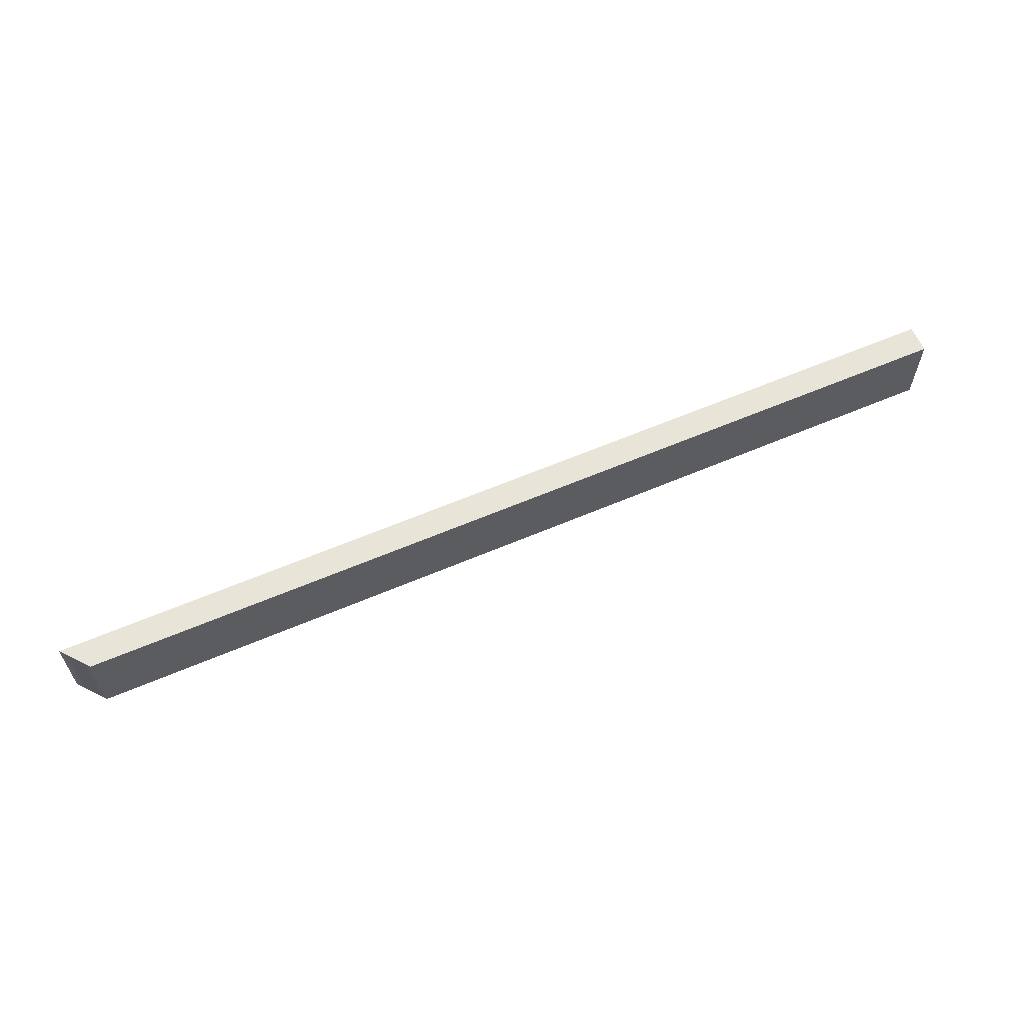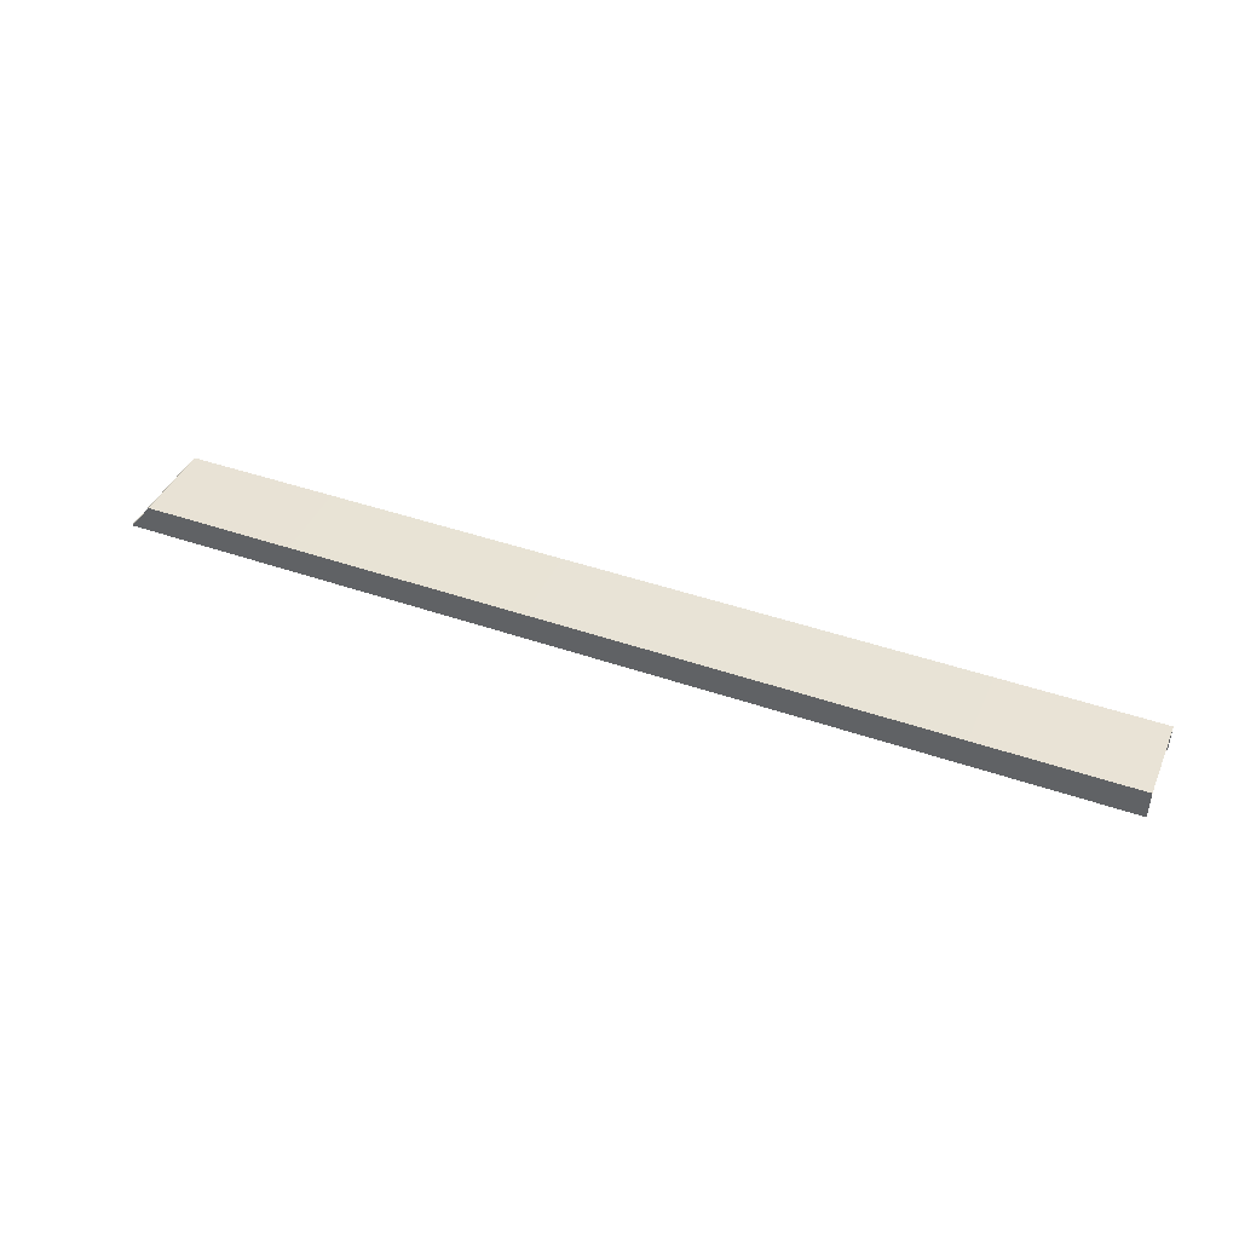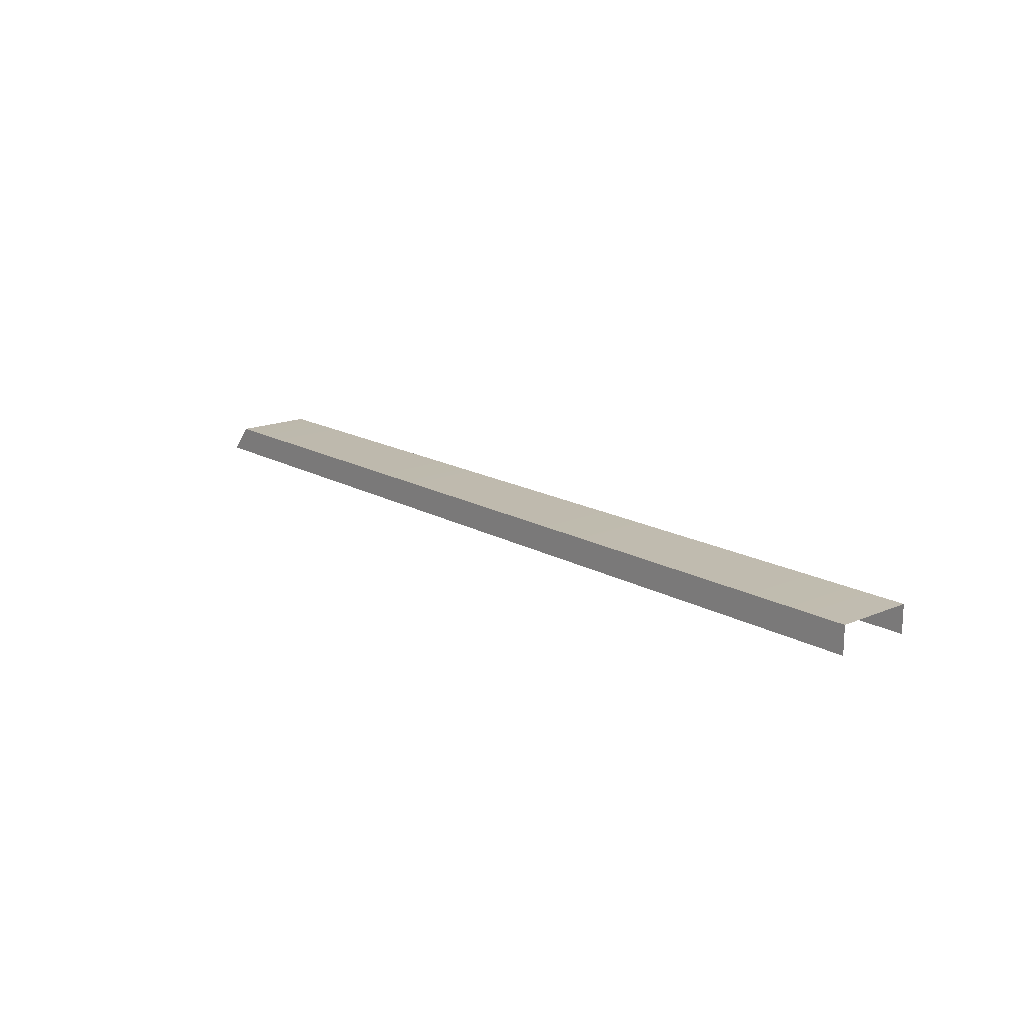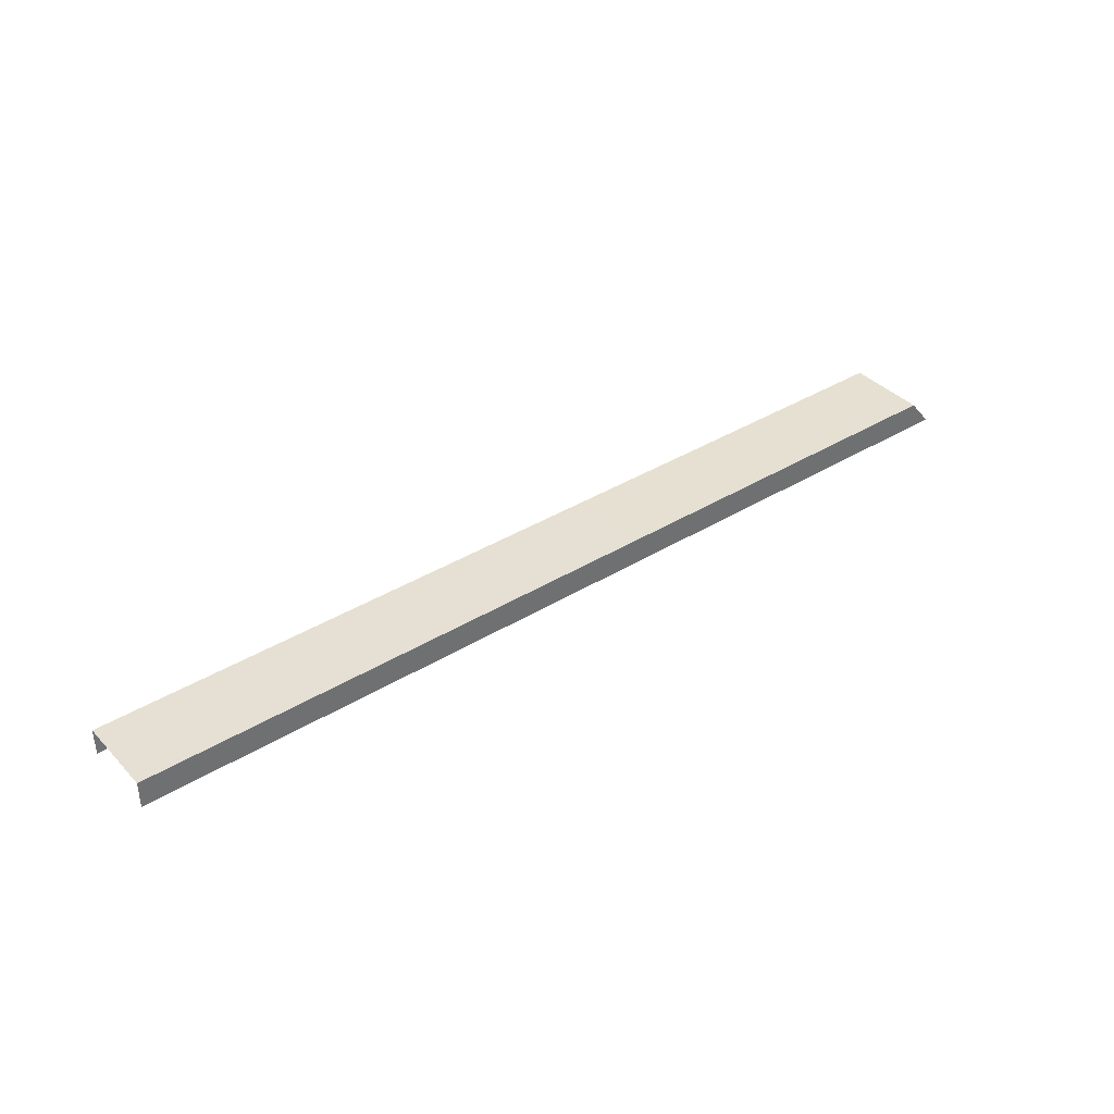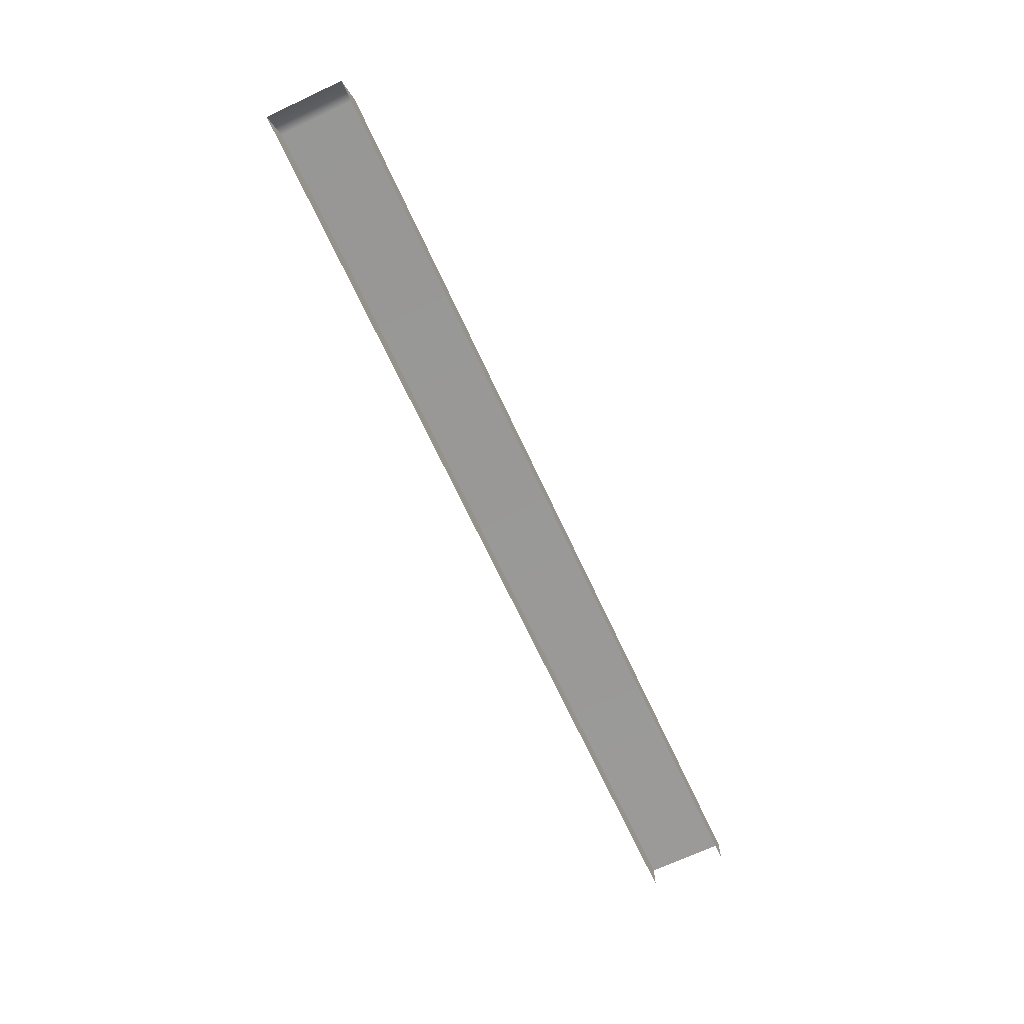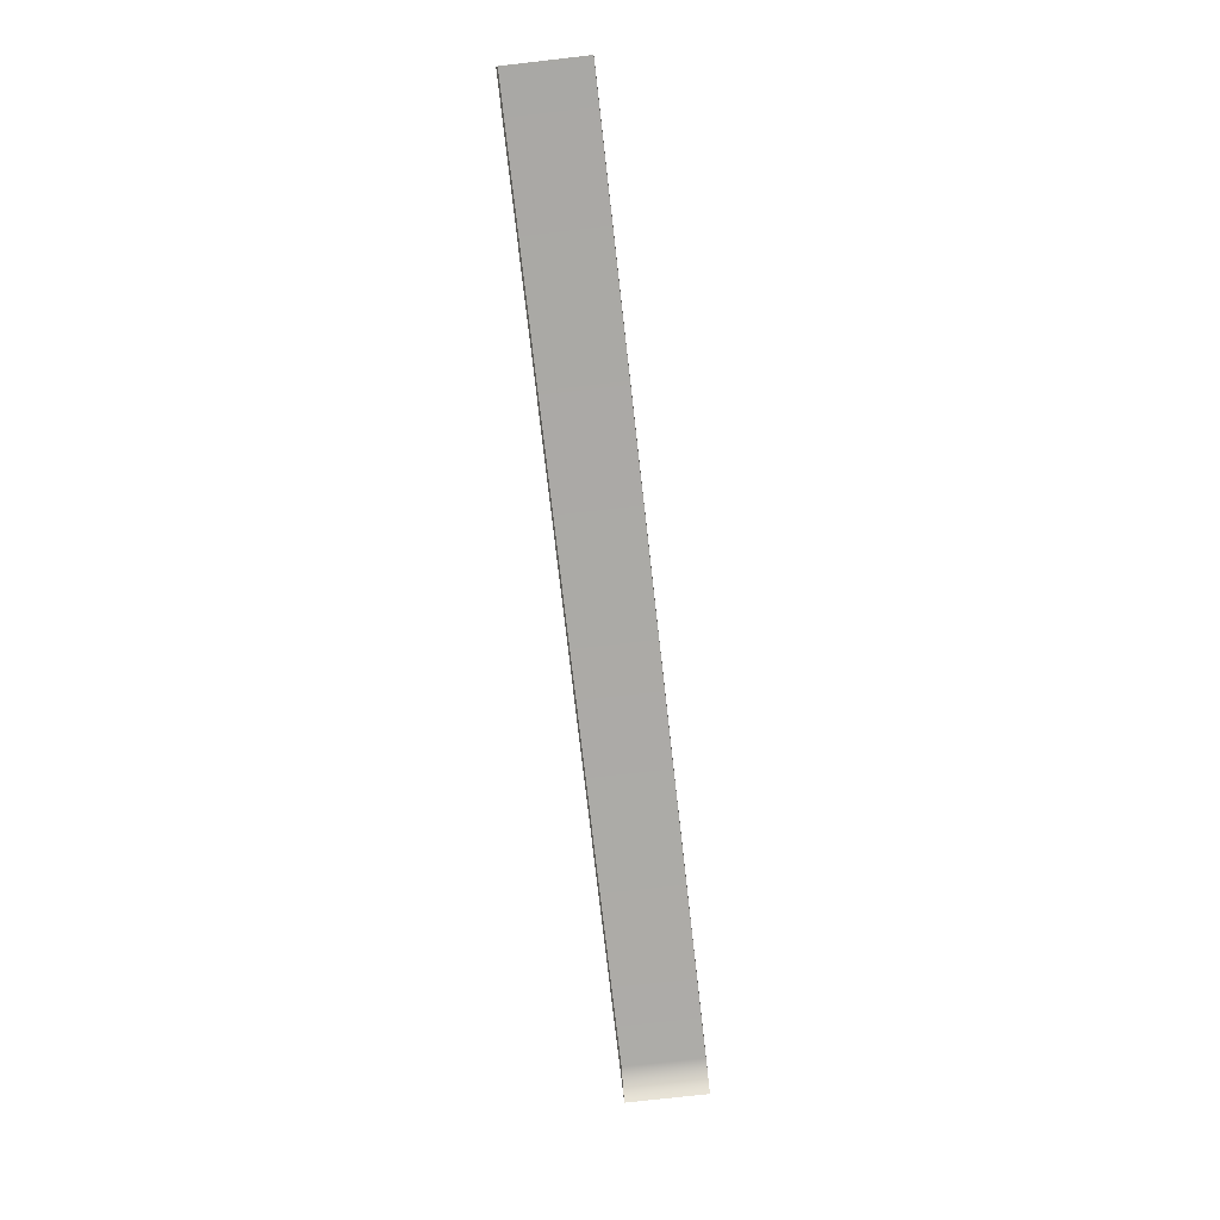
<metadata>
{"format":"obj","ext":"obj","renderer":"f3d","projection":"perspective","resolution":1024,"background":"white","views":[{"elev":61.4,"azim":-23.5,"up":"+Y"},{"elev":42.2,"azim":22.7,"up":"+Z"},{"elev":16.4,"azim":49.0,"up":"+Z"},{"elev":38.2,"azim":142.2,"up":"+Z"},{"elev":-69.5,"azim":-65.0,"up":"+Z"},{"elev":-75.0,"azim":96.5,"up":"+Z"}]}
</metadata>
<code>
v 100 157.9 3.78
v 100 168.9 3.78
v 100 168.9 0
v 100 157.9 0
v -28.69 157.9 0
v -25.53 157.9 3.78
v -25.53 168.9 3.78
v -28.69 168.9 0
f 1 2 7 6
f 2 3 8 7
f 4 1 6 5
f 8 5 6 7

</code>
